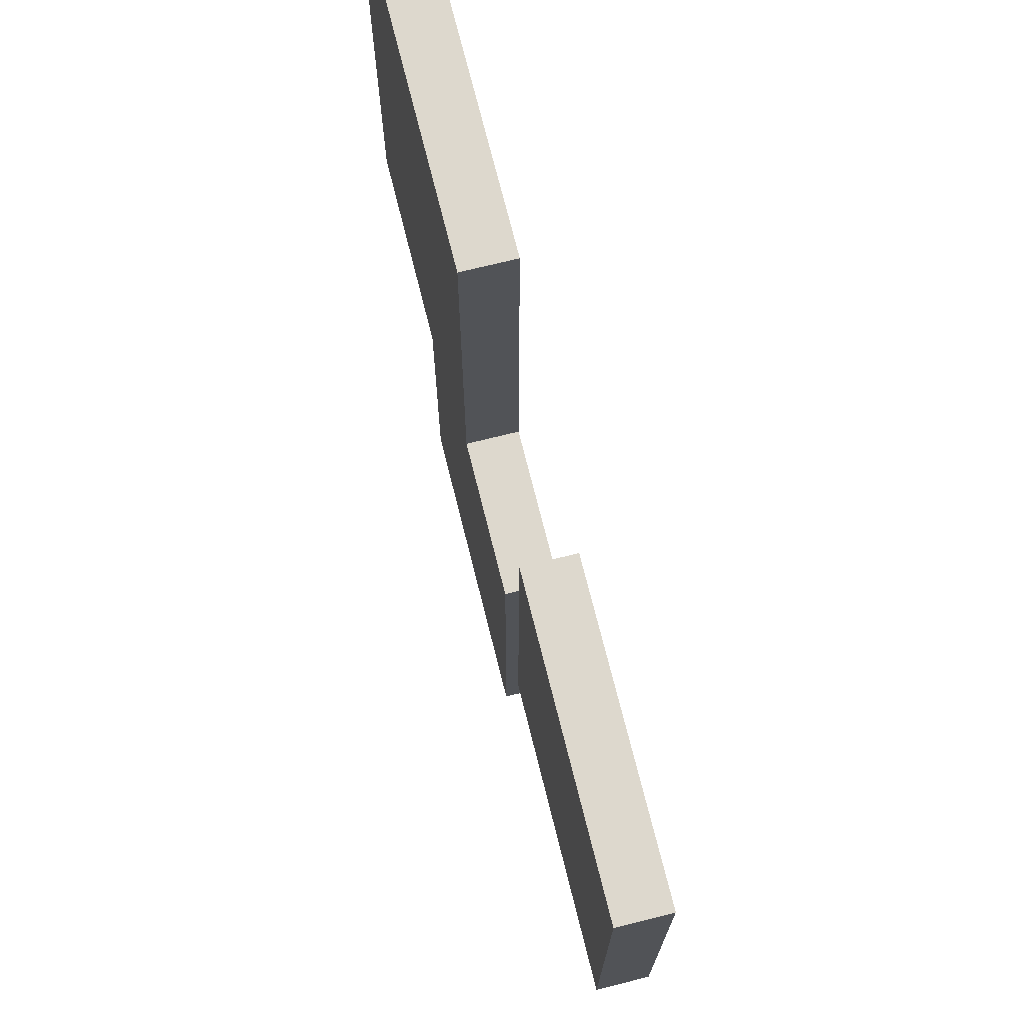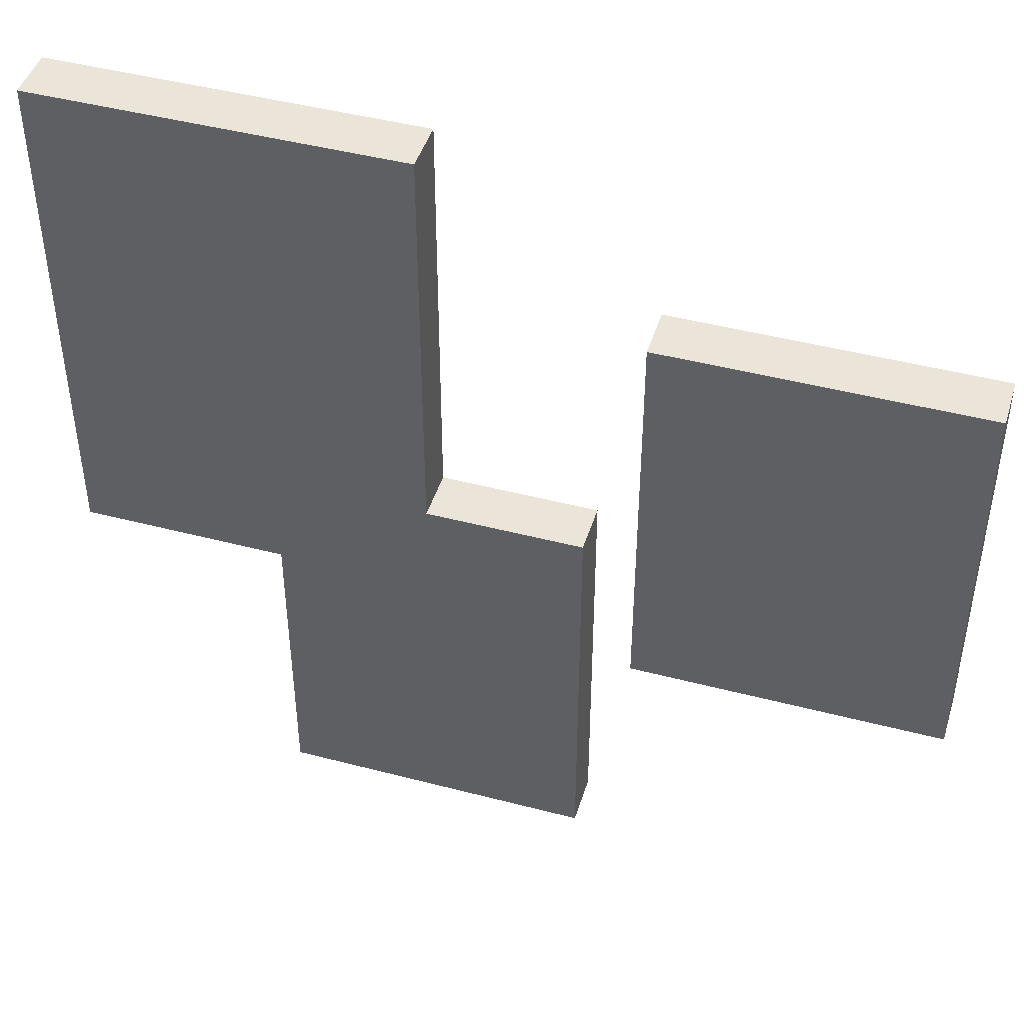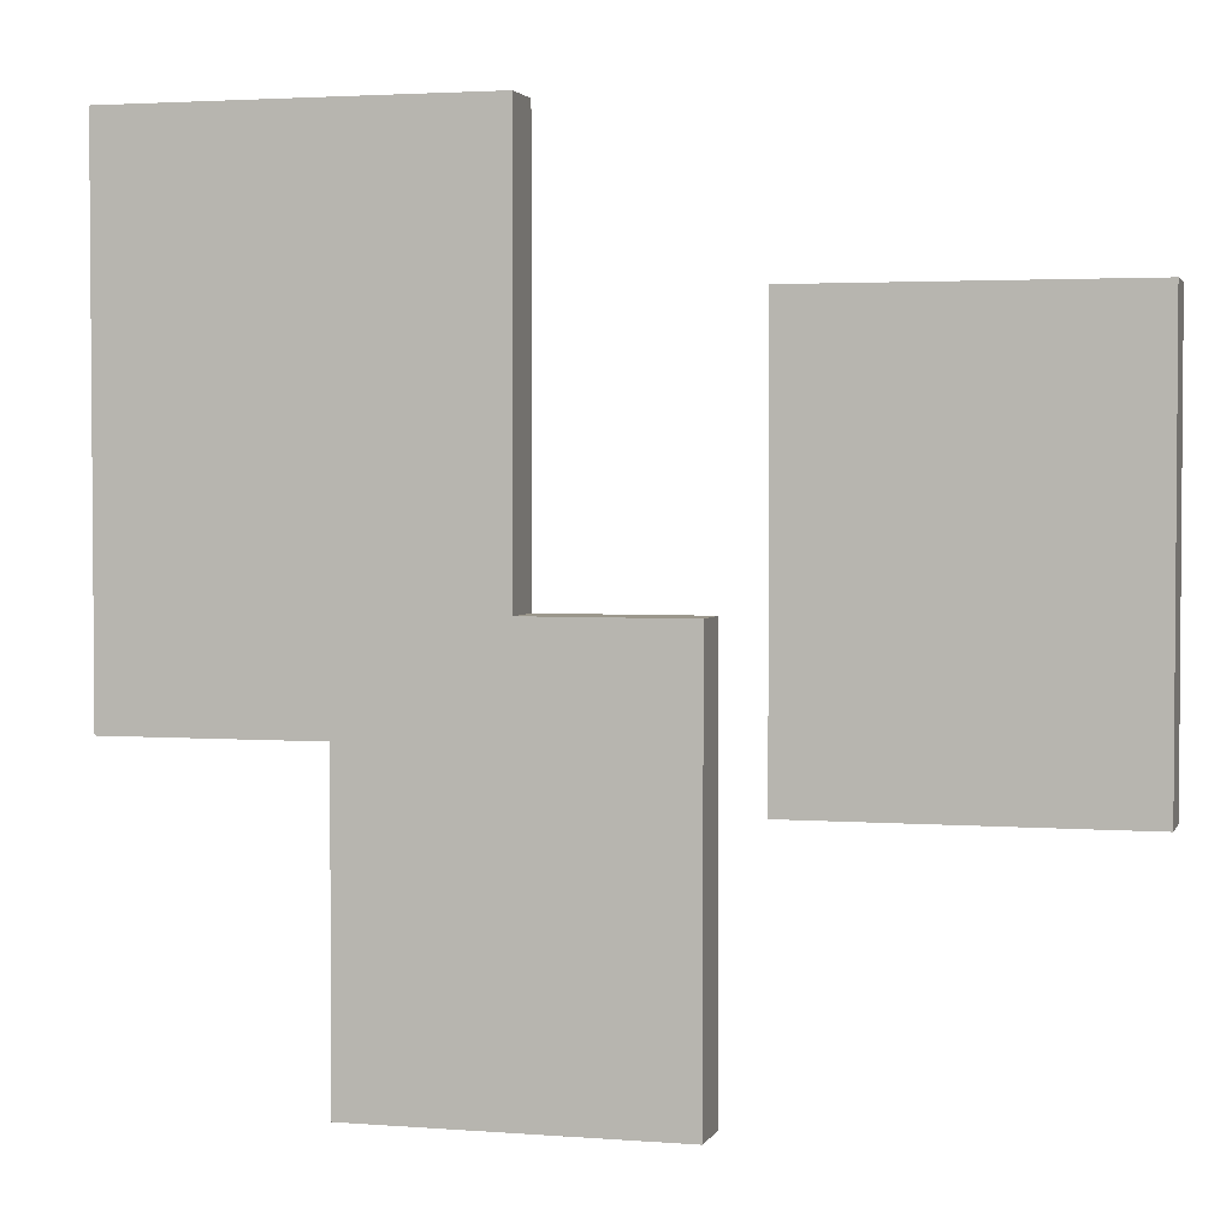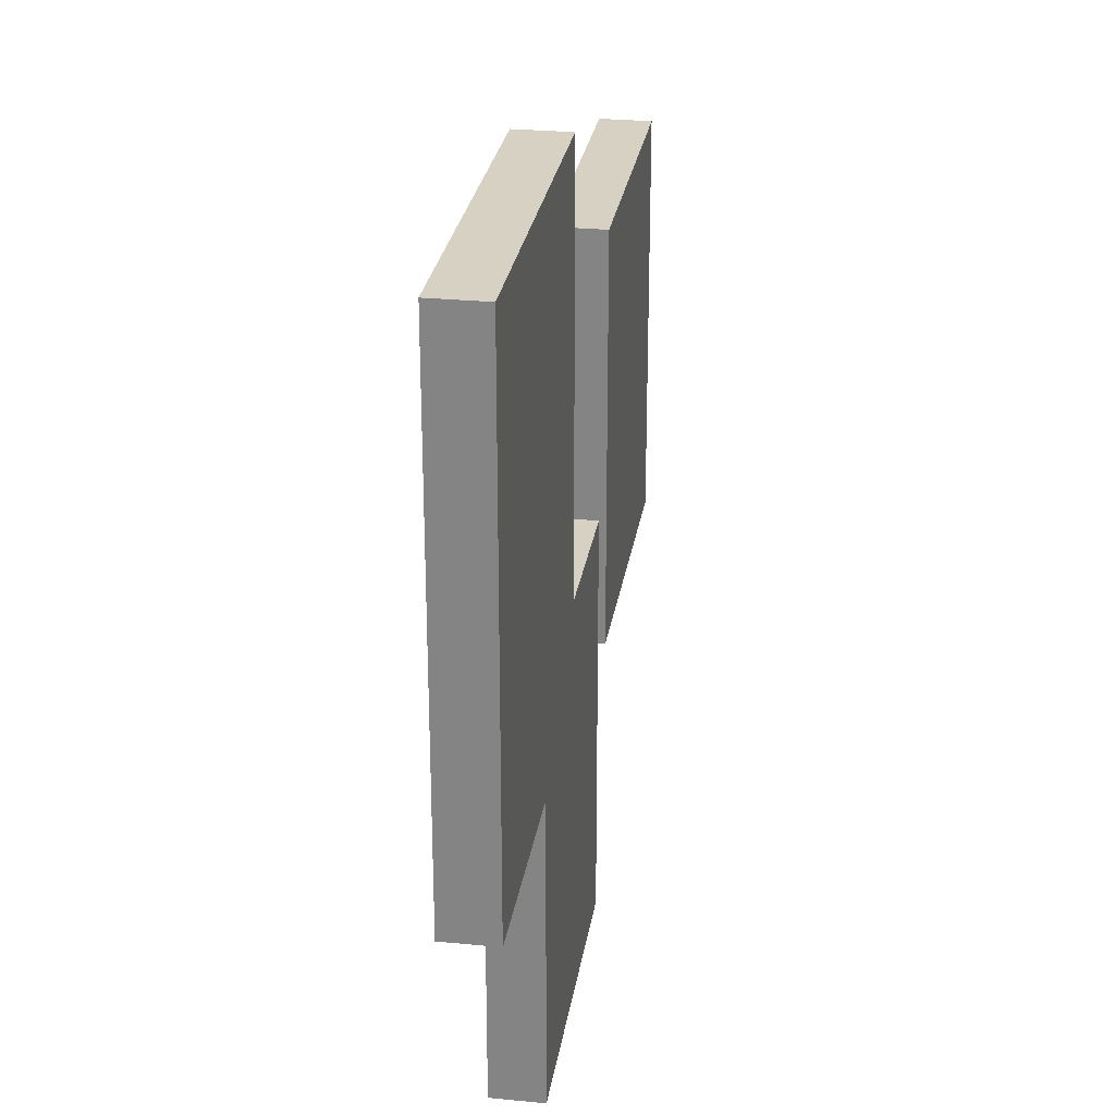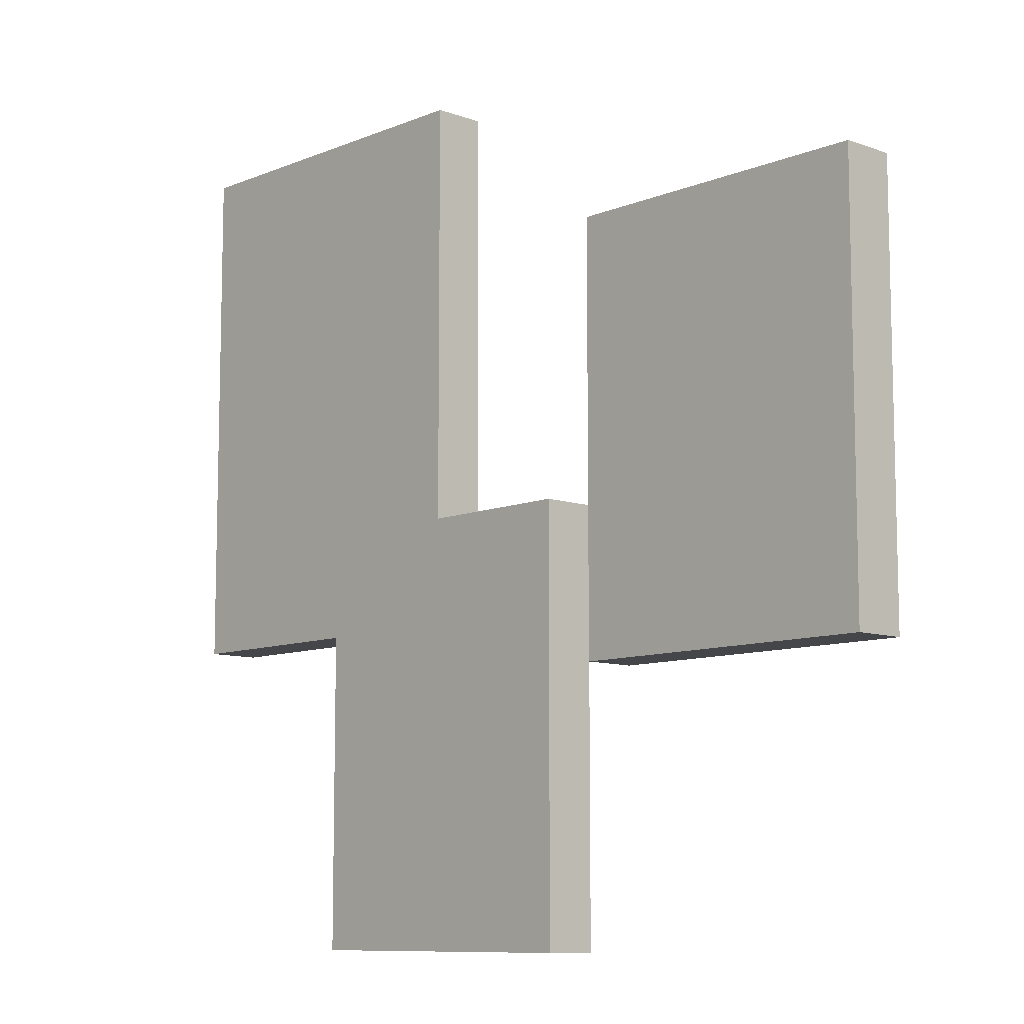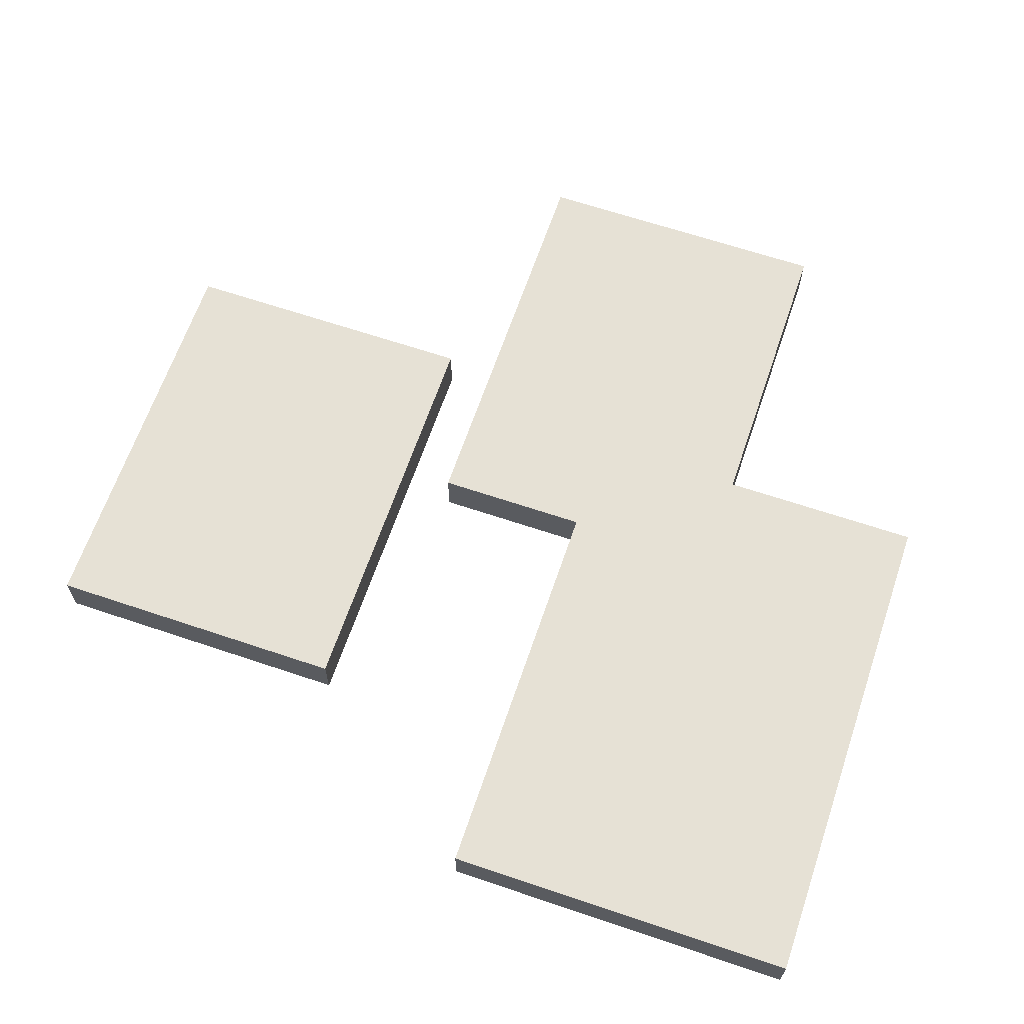
<metadata>
{"format":"obj","ext":"obj","renderer":"f3d","projection":"perspective","resolution":1024,"background":"white","views":[{"elev":72.2,"azim":76.0,"up":"+Y"},{"elev":45.2,"azim":16.9,"up":"+Y"},{"elev":2.8,"azim":15.2,"up":"+Y"},{"elev":27.1,"azim":-81.3,"up":"+Y"},{"elev":-9.5,"azim":47.0,"up":"+Y"},{"elev":64.8,"azim":-161.2,"up":"+Z"}]}
</metadata>
<code>
o
v -0.85 -0.2 0.05
v -0.85 -0.2 -0.05
v -0.85 0.8 0.05
v -0.85 0.8 -0.05
v -0.45 -0.8 0.05
v -0.45 -0.8 -0.05
v -0.45 -0.2 0.05
v -0.45 -0.2 -0.05
v 0.25 -0.3 0.05
v 0.25 -0.3 -0.05
v 0.25 0.5 0.05
v 0.25 0.5 -0.05
v -0.15 0 0.05
v -0.15 0 -0.05
v -0.15 0.8 0.05
v -0.15 0.8 -0.05
v 0.15 -0.8 0.05
v 0.15 -0.8 -0.05
v 0.15 0 0.05
v 0.15 0 -0.05
v 0.85 -0.3 0.05
v 0.85 -0.3 -0.05
v 0.85 0.5 0.05
v 0.85 0.5 -0.05
v -0.85 -0.2 0.05
v -0.85 0.8 0.05
v -0.75 0 0.05
v -0.75 0.3 0.05
v -0.65 0.3 0.05
v -0.65 0.4 0.05
v -0.45 -0.8 0.05
v -0.45 -0.2 0.05
v -0.45 0.5 0.05
v -0.45 0.7 0.05
v -0.35 -0.7 0.05
v -0.35 -0.4 0.05
v -0.35 0.3 0.05
v -0.35 0.4 0.05
v -0.35 0.5 0.05
v -0.35 0.6 0.05
v -0.25 -0.7 0.05
v -0.25 -0.6 0.05
v -0.25 -0.5 0.05
v -0.25 -0.4 0.05
v -0.25 0 0.05
v -0.25 0.3 0.05
v -0.25 0.6 0.05
v -0.25 0.7 0.05
v -0.15 -0.5 0.05
v -0.15 -0.4 0.05
v -0.15 -0.3 0.05
v -0.15 -0.2 0.05
v -0.15 0 0.05
v -0.15 0.8 0.05
v 0.05 -0.6 0.05
v 0.05 -0.4 0.05
v 0.05 -0.3 0.05
v 0.05 -0.2 0.05
v 0.15 -0.8 0.05
v 0.15 0 0.05
v 0.25 -0.3 0.05
v 0.25 0.5 0.05
v 0.35 -0.2 0.05
v 0.35 -0.1 0.05
v 0.35 0.2 0.05
v 0.35 0.3 0.05
v 0.45 -0.1 0.05
v 0.45 0.1 0.05
v 0.45 0.3 0.05
v 0.45 0.4 0.05
v 0.55 -0.2 0.05
v 0.55 -0.1 0.05
v 0.65 0 0.05
v 0.65 0.1 0.05
v 0.75 -0.1 0.05
v 0.75 0 0.05
v 0.75 0.2 0.05
v 0.75 0.4 0.05
v 0.85 -0.3 0.05
v 0.85 0.5 0.05
v -0.85 -0.2 -0.05
v -0.85 0.8 -0.05
v -0.75 0 -0.05
v -0.75 0.3 -0.05
v -0.65 0.3 -0.05
v -0.65 0.4 -0.05
v -0.45 -0.8 -0.05
v -0.45 -0.2 -0.05
v -0.45 0.5 -0.05
v -0.45 0.7 -0.05
v -0.35 -0.7 -0.05
v -0.35 -0.4 -0.05
v -0.35 0.3 -0.05
v -0.35 0.4 -0.05
v -0.35 0.5 -0.05
v -0.35 0.6 -0.05
v -0.25 -0.7 -0.05
v -0.25 -0.6 -0.05
v -0.25 -0.5 -0.05
v -0.25 -0.4 -0.05
v -0.25 0 -0.05
v -0.25 0.3 -0.05
v -0.25 0.6 -0.05
v -0.25 0.7 -0.05
v -0.15 -0.5 -0.05
v -0.15 -0.4 -0.05
v -0.15 -0.3 -0.05
v -0.15 -0.2 -0.05
v -0.15 0 -0.05
v -0.15 0.8 -0.05
v 0.05 -0.6 -0.05
v 0.05 -0.4 -0.05
v 0.05 -0.3 -0.05
v 0.05 -0.2 -0.05
v 0.15 -0.8 -0.05
v 0.15 0 -0.05
v 0.25 -0.3 -0.05
v 0.25 0.5 -0.05
v 0.35 -0.2 -0.05
v 0.35 -0.1 -0.05
v 0.35 0.2 -0.05
v 0.35 0.3 -0.05
v 0.45 -0.1 -0.05
v 0.45 0.1 -0.05
v 0.45 0.3 -0.05
v 0.45 0.4 -0.05
v 0.55 -0.2 -0.05
v 0.55 -0.1 -0.05
v 0.65 0 -0.05
v 0.65 0.1 -0.05
v 0.75 -0.1 -0.05
v 0.75 0 -0.05
v 0.75 0.2 -0.05
v 0.75 0.4 -0.05
v 0.85 -0.3 -0.05
v 0.85 0.5 -0.05
v -0.45 -0.8 0.05
v 0.15 -0.8 0.05
v -0.45 -0.8 -0.05
v 0.15 -0.8 -0.05
v 0.25 -0.3 0.05
v 0.85 -0.3 0.05
v 0.25 -0.3 -0.05
v 0.85 -0.3 -0.05
v -0.85 -0.2 0.05
v -0.45 -0.2 0.05
v -0.85 -0.2 -0.05
v -0.45 -0.2 -0.05
v -0.15 0 0.05
v 0.15 0 0.05
v -0.15 0 -0.05
v 0.15 0 -0.05
v 0.25 0.5 0.05
v 0.85 0.5 0.05
v 0.25 0.5 -0.05
v 0.85 0.5 -0.05
v -0.85 0.8 0.05
v -0.15 0.8 0.05
v -0.85 0.8 -0.05
v -0.15 0.8 -0.05
f 3 2 1
f 4 2 3
f 7 6 5
f 8 6 7
f 11 10 9
f 12 10 11
f 13 14 15
f 15 14 16
f 17 18 19
f 19 18 20
f 21 22 23
f 23 22 24
f 27 26 25
f 28 26 27
f 29 28 27
f 29 26 28
f 30 26 29
f 32 27 25
f 33 26 30
f 34 26 33
f 35 32 31
f 36 32 35
f 37 29 27
f 37 30 29
f 38 33 30
f 38 30 37
f 39 34 33
f 39 33 38
f 40 34 39
f 41 36 35
f 41 35 31
f 42 36 41
f 43 36 42
f 44 32 36
f 44 36 43
f 45 27 32
f 45 37 27
f 46 38 37
f 46 37 45
f 46 40 39
f 46 39 38
f 47 34 40
f 47 40 46
f 48 26 34
f 48 34 47
f 49 43 42
f 49 44 43
f 50 32 44
f 50 44 49
f 51 32 50
f 52 47 46
f 52 32 51
f 52 46 45
f 52 48 47
f 52 45 32
f 53 48 52
f 54 26 48
f 54 48 53
f 55 50 49
f 55 49 42
f 55 42 41
f 56 51 50
f 56 50 55
f 57 52 51
f 57 51 56
f 58 53 52
f 58 52 57
f 59 55 41
f 59 57 56
f 59 58 57
f 59 41 31
f 59 56 55
f 60 53 58
f 60 58 59
f 63 62 61
f 64 62 63
f 65 62 64
f 66 62 65
f 67 64 63
f 67 65 64
f 68 65 67
f 69 62 66
f 69 66 65
f 70 62 69
f 71 63 61
f 71 68 67
f 71 67 63
f 72 68 71
f 73 68 72
f 74 65 68
f 74 68 73
f 75 73 72
f 75 72 71
f 76 74 73
f 76 73 75
f 77 65 74
f 77 74 76
f 77 70 69
f 77 69 65
f 78 62 70
f 78 70 77
f 79 77 76
f 79 76 75
f 79 78 77
f 79 71 61
f 79 75 71
f 80 62 78
f 80 78 79
f 81 82 83
f 83 82 84
f 83 84 85
f 84 82 85
f 85 82 86
f 81 83 88
f 86 82 89
f 89 82 90
f 87 88 91
f 91 88 92
f 83 85 93
f 85 86 93
f 86 89 94
f 93 86 94
f 89 90 95
f 94 89 95
f 95 90 96
f 91 92 97
f 87 91 97
f 97 92 98
f 98 92 99
f 92 88 100
f 99 92 100
f 88 83 101
f 83 93 101
f 93 94 102
f 101 93 102
f 95 96 102
f 94 95 102
f 96 90 103
f 102 96 103
f 90 82 104
f 103 90 104
f 98 99 105
f 99 100 105
f 100 88 106
f 105 100 106
f 106 88 107
f 102 103 108
f 107 88 108
f 101 102 108
f 103 104 108
f 88 101 108
f 108 104 109
f 104 82 110
f 109 104 110
f 105 106 111
f 98 105 111
f 97 98 111
f 106 107 112
f 111 106 112
f 107 108 113
f 112 107 113
f 108 109 114
f 113 108 114
f 97 111 115
f 112 113 115
f 113 114 115
f 87 97 115
f 111 112 115
f 114 109 116
f 115 114 116
f 117 118 119
f 119 118 120
f 120 118 121
f 121 118 122
f 119 120 123
f 120 121 123
f 123 121 124
f 122 118 125
f 121 122 125
f 125 118 126
f 117 119 127
f 123 124 127
f 119 123 127
f 127 124 128
f 128 124 129
f 124 121 130
f 129 124 130
f 128 129 131
f 127 128 131
f 129 130 132
f 131 129 132
f 130 121 133
f 132 130 133
f 125 126 133
f 121 125 133
f 126 118 134
f 133 126 134
f 132 133 135
f 131 132 135
f 133 134 135
f 117 127 135
f 127 131 135
f 134 118 136
f 135 134 136
f 139 138 137
f 140 138 139
f 143 142 141
f 144 142 143
f 147 146 145
f 148 146 147
f 149 150 151
f 151 150 152
f 153 154 155
f 155 154 156
f 157 158 159
f 159 158 160

</code>
